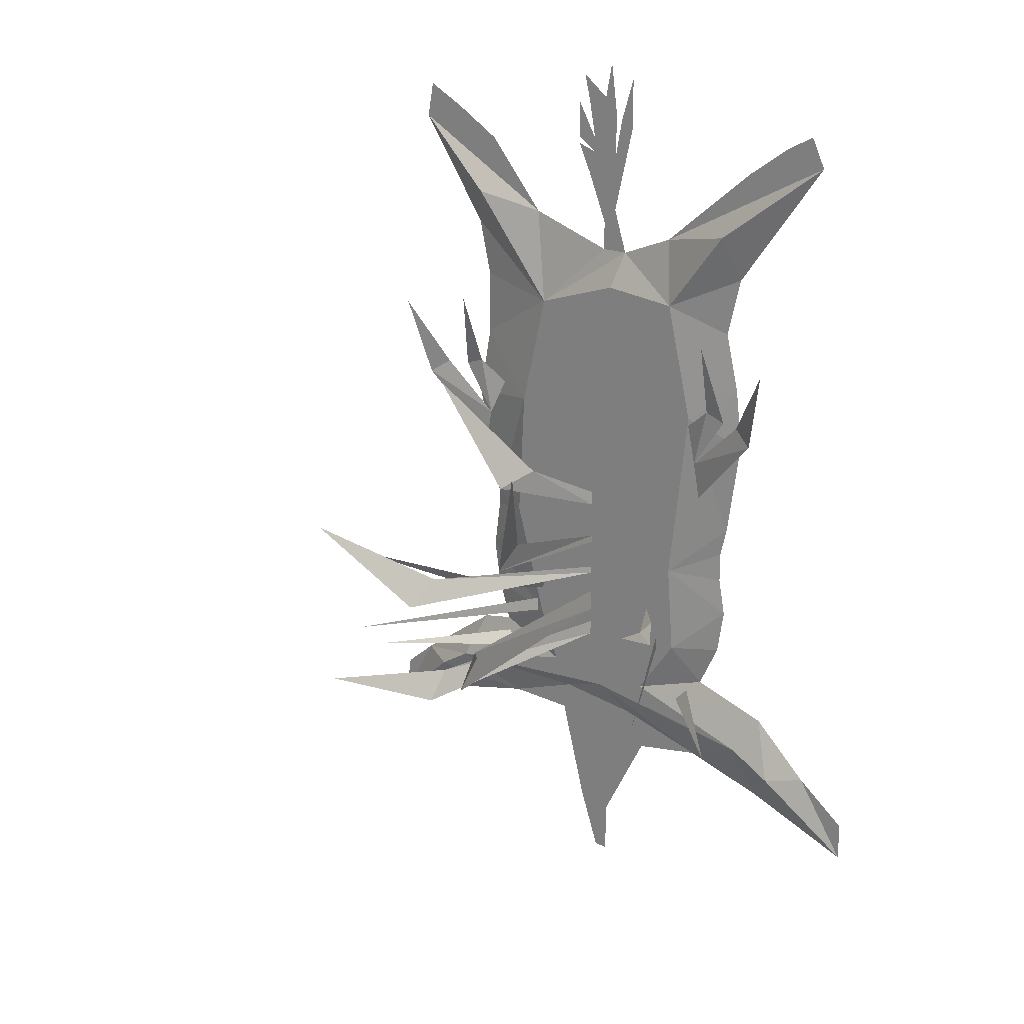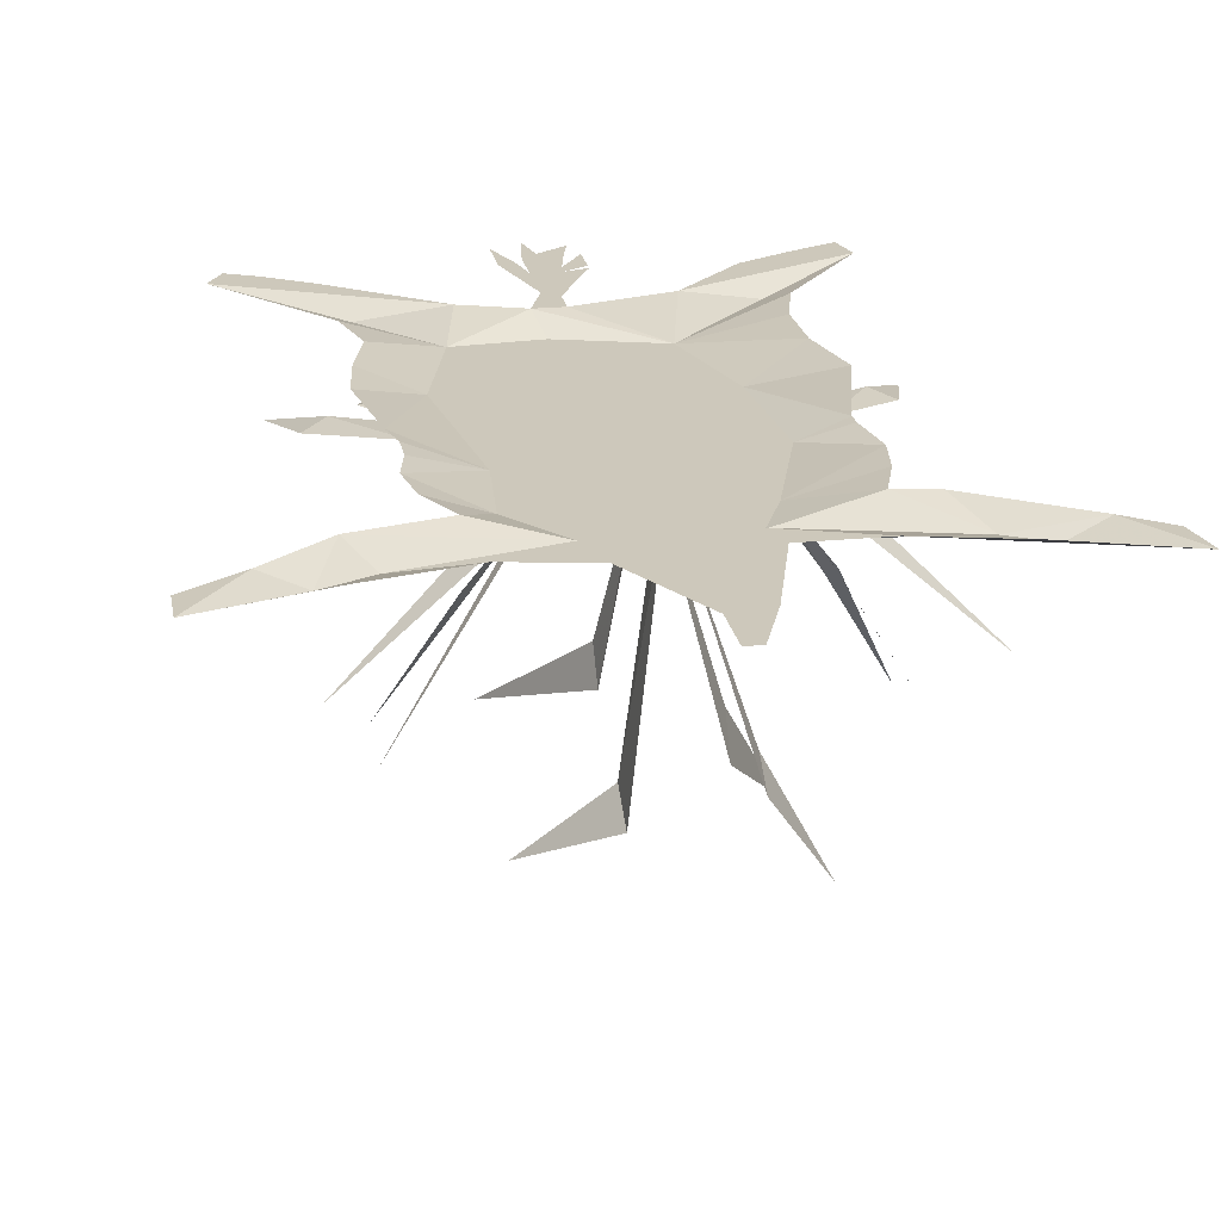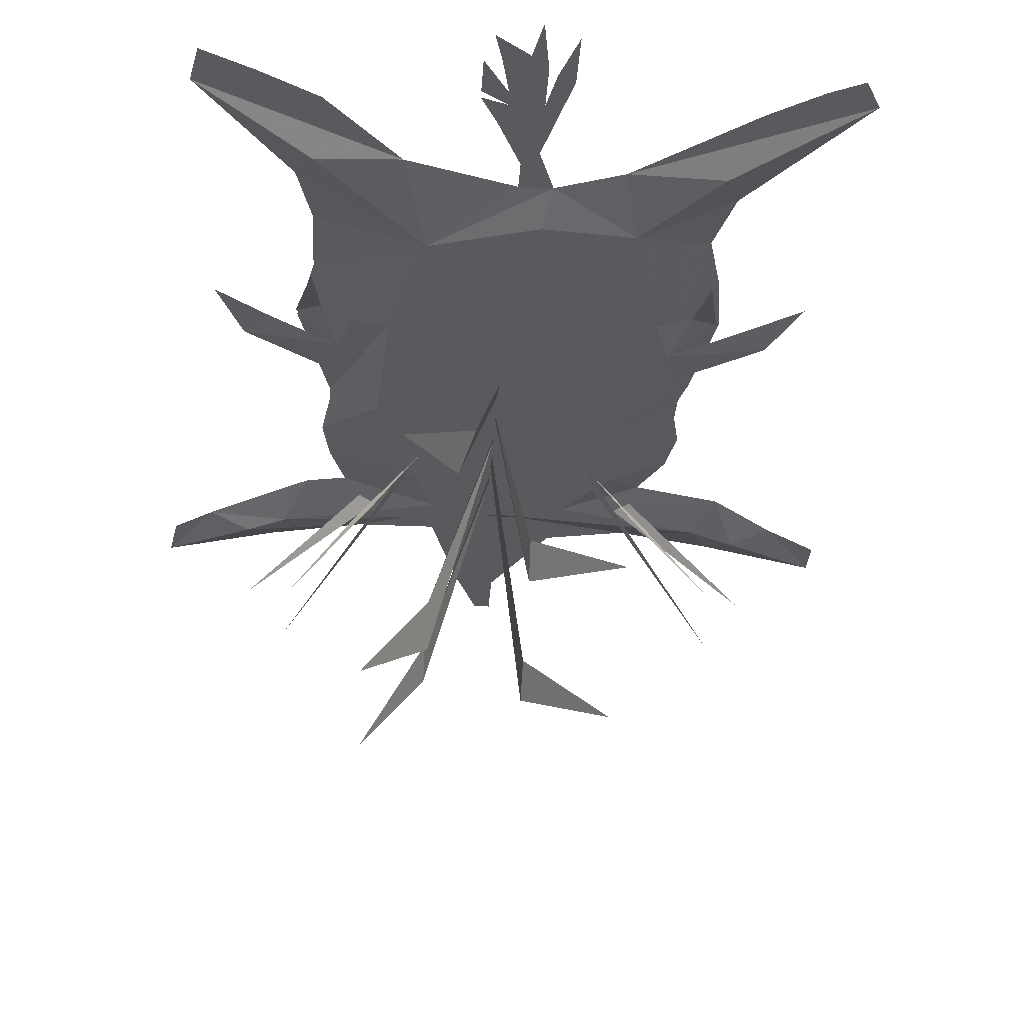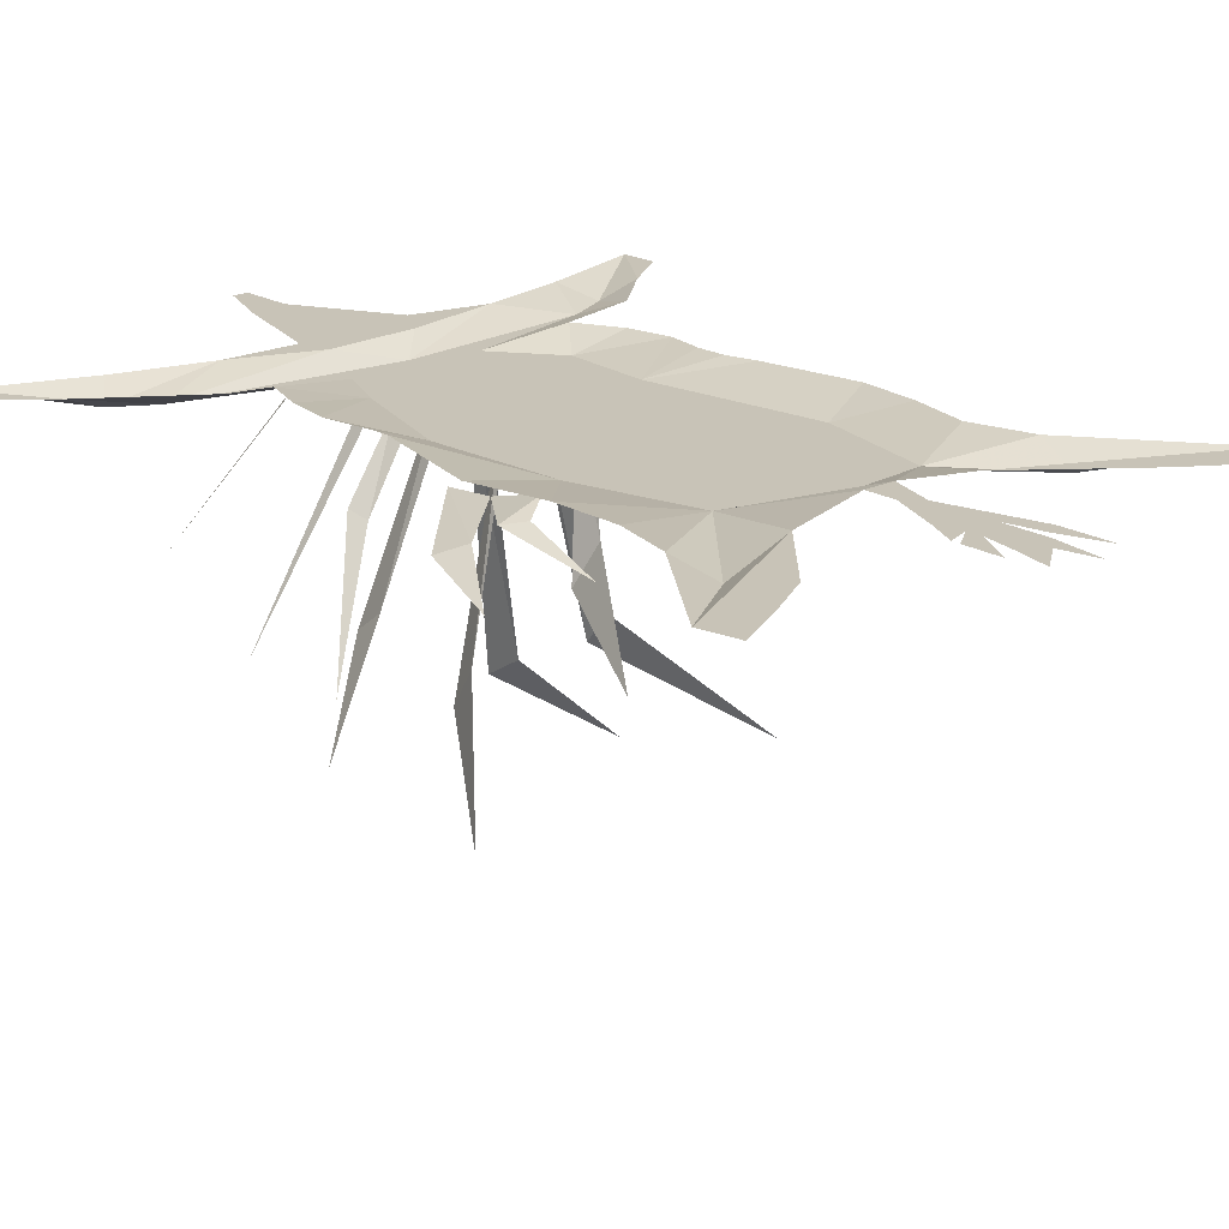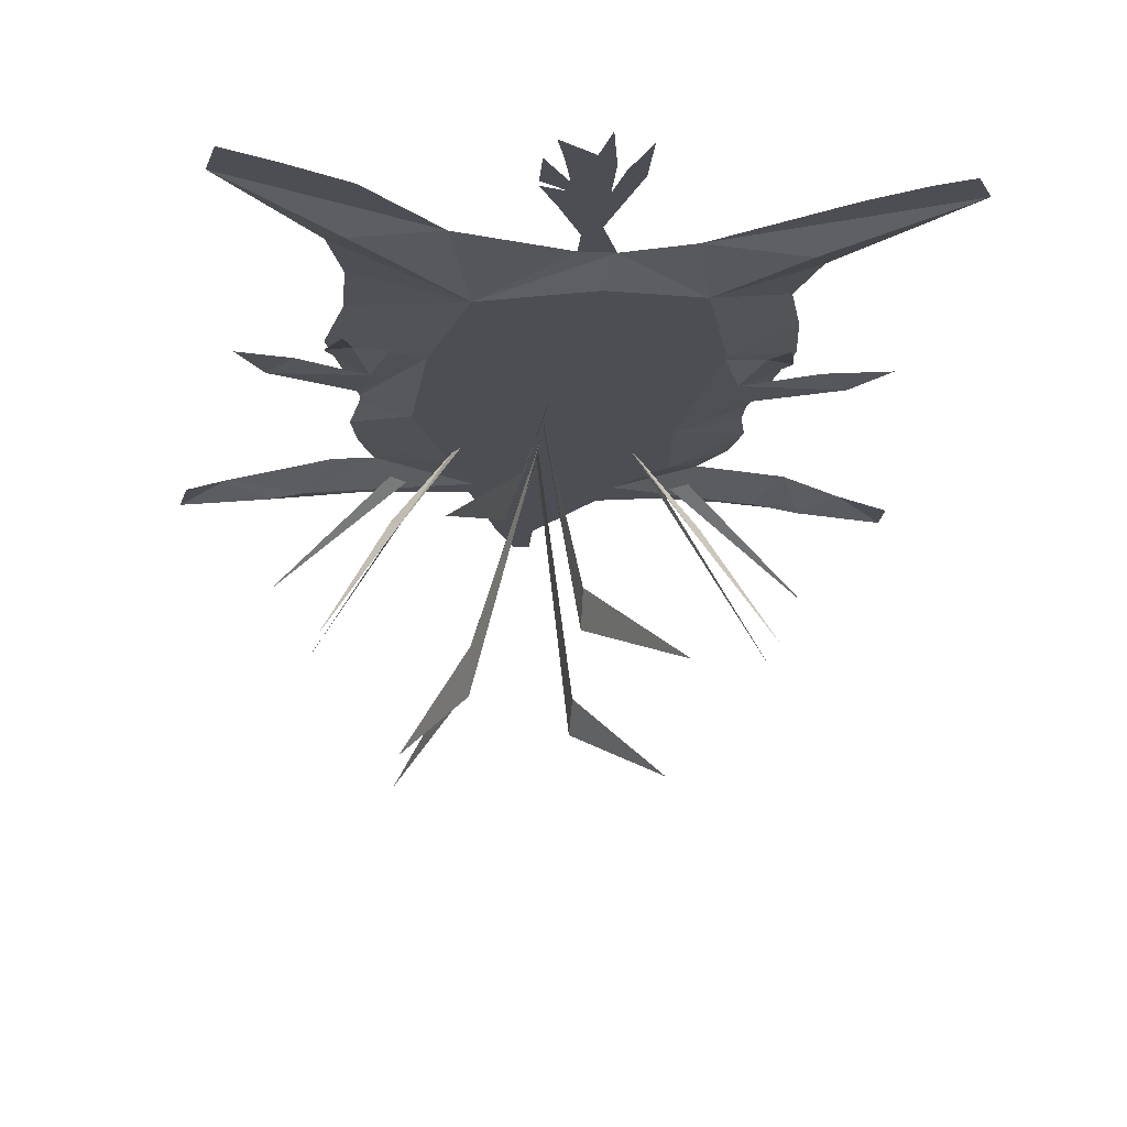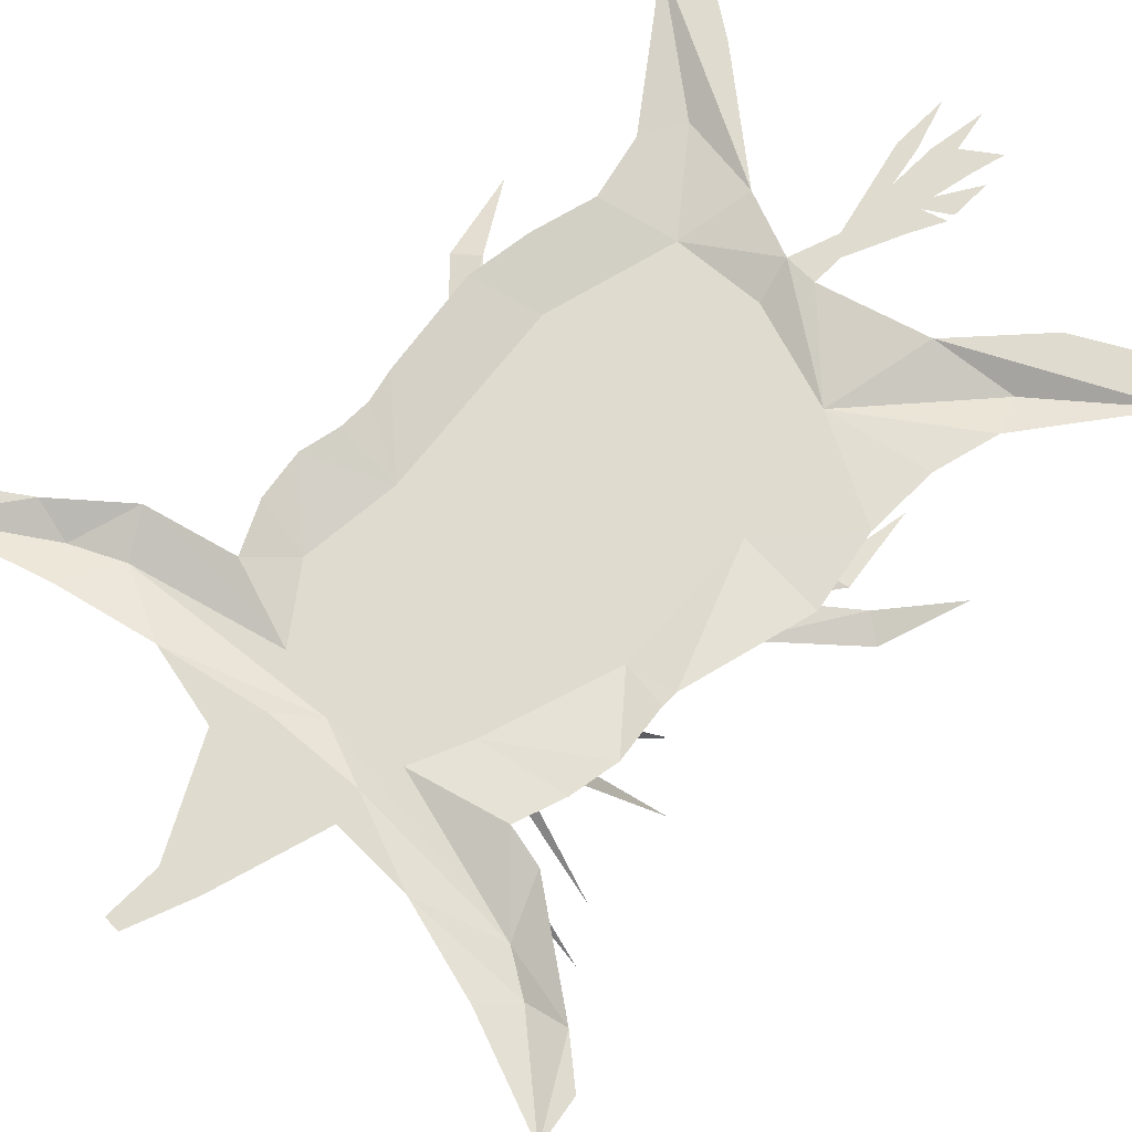
<metadata>
{"format":"obj","ext":"obj","renderer":"f3d","projection":"perspective","resolution":1024,"background":"white","views":[{"elev":18.7,"azim":42.8,"up":"+Z"},{"elev":21.9,"azim":169.9,"up":"+Y"},{"elev":-31.2,"azim":-3.6,"up":"+Y"},{"elev":19.7,"azim":-41.8,"up":"+Y"},{"elev":-17.3,"azim":-4.7,"up":"+Y"},{"elev":70.4,"azim":-134.9,"up":"+Y"}]}
</metadata>
<code>
v 0.07031 -0.01562 0.2422
v 0.05469 0 0.3125
v -0.007812 0 0.2891
v -0.01562 -0.01562 0.25
v 0.1016 -0.01562 0.1172
v 0.1562 0 0.1562
v 0.1406 0 0.2188
v 0.1562 0 0.2812
v 0.1406 -0.01562 0.3281
v 0.2578 0 0.4141
v 0.1641 0 0.3984
v 0.2109 0 0.4297
v 0.2422 0 0.4453
v 0.1484 0 -0.007812
v 0.07812 -0.01562 -0.07031
v 0.1406 0 -0.03906
v 0.1406 0 -0.07031
v 0.1484 0 -0.1094
v 0.08594 -0.01562 -0.1641
v 0.1406 0 -0.1562
v 0.1172 0 -0.2031
v 0.03906 -0.01562 -0.2266
v 0.2031 0 -0.2266
v 0.1797 -0.01562 -0.2656
v 0.2266 -0.01562 -0.2891
v 0.2656 0 -0.2812
v 0.3203 0 -0.3594
v 0.3203 0 -0.3203
v -0.02344 -0.01562 -0.2422
v 0.007812 0 -0.2734
v 0.1094 0 -0.2969
v -0.1562 -0.01562 -0.04688
v -0.1172 -0.01562 -0.1719
v -0.09375 -0.01562 -0.2266
v -0.25 -0.01562 -0.2656
v -0.08594 0 -0.2656
v -0.09375 0 -0.2969
v 0.03125 0 -0.3125
v 0.1641 0 0.09375
v 0.2031 0 -0.3203
v -0.0625 0 -0.4062
v -0.02344 0 -0.4141
v -0.02344 0 -0.4688
v -0.03906 0 -0.4688
v -0.03906 0 0.2891
v -0.1406 0 0.3203
v -0.1172 -0.01562 0.2188
v -0.02344 0 0.3359
v -0.03906 0 0.3203
v -0.02344 0 0.3984
v -0.05469 0 0.3984
v -0.05469 0 0.4141
v -0.02344 0 0.4453
v -0.07812 0 0.4141
v -0.07812 0 0.4531
v -0.2188 -0.01562 0.3359
v -0.2344 0 0.2969
v -0.2188 0 0.2344
v -0.2188 0 0.1641
v -0.1484 -0.01562 0.09375
v -0.2031 0 -0.03906
v -0.2109 0 -0.007812
v -0.2344 0 0.08594
v -0.1719 0 -0.2969
v -0.2891 -0.01562 -0.2891
v -0.2656 0 -0.3203
v -0.375 0 -0.3594
v -0.3281 0 -0.2812
v -0.3672 0 -0.3125
v -0.2031 0 -0.05469
v -0.2109 0 -0.1094
v -0.2031 0 -0.1562
v -0.1875 0 -0.2031
v -0.2266 0 -0.2109
v -0.2109 0 0.3984
v -0.3203 0 0.4141
v -0.2656 0 0.4297
v -0.3125 0 0.4531
v -0.03906 -0.01562 -0.1484
v -0.007812 -0.25 -0.125
v -0.007812 -0.2734 -0.1641
v -0.03906 -0.01562 -0.125
v 0.07031 -0.3281 -0.08594
v -0.03906 -0.01562 -0.01562
v -0.0625 -0.09375 0.03906
v -0.07812 -0.1328 0.02344
v -0.03906 -0.01562 0
v -0.1328 -0.1719 0.1484
v -0.03906 -0.01562 -0.05469
v -0.007812 -0.2109 -0.03906
v -0.03906 -0.01562 -0.0625
v -0.007812 -0.1797 -0.01562
v 0.07031 -0.2734 0.1016
v -0.03906 -0.01562 -0.09375
v -0.1016 -0.2188 -0.07031
v -0.03906 -0.01562 -0.1016
v -0.1016 -0.2578 -0.09375
v -0.1641 -0.3359 0.007812
v -0.03906 -0.01562 -0.1797
v -0.1016 -0.2031 -0.1875
v -0.1016 -0.2266 -0.2188
v -0.03906 -0.01562 -0.1641
v -0.1641 -0.3203 -0.1797
v -0.03906 0 0.4609
v -0.03125 0 0.5
v -0.0625 0 0.4531
v -0.07031 0 0.4844
v -0.0625 0 0.375
v -0.07812 0 0.4062
v -0.01562 0 0.4375
v 0 0 0.4297
v -0.007812 0 0.3984
v 0 0 0.4844
v -0.1562 -0.01562 -0.2266
v -0.1719 -0.01562 -0.2109
v -0.2812 -0.125 -0.2266
v -0.1094 -0.01562 -0.125
v -0.1172 -0.01562 -0.1406
v -0.1641 -0.09375 -0.1172
v -0.1719 -0.08594 -0.1328
v -0.2344 -0.2109 -0.07031
v -0.125 -0.01562 -0.1719
v -0.125 -0.01562 -0.1562
v -0.2422 -0.2031 -0.1719
v -0.2812 -0.03906 0.1094
v -0.1953 -0.02344 0.07031
v -0.2578 -0.03125 0.125
v -0.3047 -0.05469 0.1953
v -0.2031 -0.02344 0.03125
v -0.2109 -0.02344 0.1328
v -0.2344 -0.02344 0.125
v -0.2188 -0.04688 0.2109
v -0.1797 -0.01562 0.1094
v 0.2031 -0.03906 0.1094
v 0.1797 -0.03125 0.125
v 0.1172 -0.02344 0.07031
v 0.125 -0.02344 0.03125
v 0.2266 -0.05469 0.1953
v 0.1328 -0.02344 0.1328
v 0.1562 -0.02344 0.125
v 0.1016 -0.01562 0.1094
v 0.1406 -0.04688 0.2109
v 0.09375 -0.01562 -0.2266
v 0.2188 -0.125 -0.2266
v 0.1094 -0.01562 -0.2109
v 0.04688 -0.01562 -0.125
v 0.1016 -0.09375 -0.1172
v 0.05469 -0.01562 -0.1406
v 0.1094 -0.08594 -0.1328
v 0.1719 -0.2109 -0.07031
v 0.0625 -0.01562 -0.1719
v 0.1797 -0.2031 -0.1797
v 0.0625 -0.01562 -0.1562
f 1 2 3
f 1 3 4
f 1 5 6
f 1 6 7
f 1 7 8
f 1 8 9
f 1 9 2
f 14 5 15
f 14 15 16
f 16 15 17
f 17 15 18
f 18 15 19
f 18 19 20
f 20 19 21
f 21 19 22
f 21 22 23
f 23 22 24
f 29 30 31
f 29 31 24
f 29 24 22
f 29 34 35
f 29 35 36
f 29 36 30
f 30 36 37
f 30 37 38
f 30 38 31
f 5 39 6
f 39 5 14
f 37 41 38
f 38 41 42
f 45 46 47
f 45 47 3
f 45 3 48
f 45 48 49
f 49 48 50
f 46 56 47
f 47 56 57
f 47 57 58
f 47 58 59
f 47 59 60
f 47 4 3
f 61 32 60
f 61 60 62
f 62 60 63
f 63 60 59
f 64 37 36
f 64 36 35
f 32 61 70
f 32 70 71
f 32 71 33
f 33 71 72
f 33 72 73
f 33 73 34
f 34 73 35
f 35 73 74
f 1 4 5
f 29 22 15
f 29 15 32
f 29 32 33
f 29 33 34
f 47 60 5
f 47 5 4
f 32 15 5
f 32 5 60
f 19 15 22
f 2 9 10
f 2 10 11
f 11 10 12
f 12 10 13
f 23 24 25
f 23 25 26
f 26 25 27
f 26 27 28
f 10 9 8
f 40 25 24
f 40 24 31
f 27 25 40
f 42 41 43
f 43 41 44
f 64 35 65
f 64 65 66
f 66 65 67
f 67 65 68
f 67 68 69
f 35 74 68
f 35 68 65
f 46 75 76
f 46 76 56
f 56 76 57
f 76 77 78
f 77 76 75
f 49 50 51
f 49 51 50
f 50 51 52
f 50 52 53
f 50 53 52
f 50 52 51
f 79 80 81
f 79 81 80
f 79 80 82
f 79 82 80
f 84 85 86
f 84 86 85
f 84 85 87
f 84 87 85
f 89 90 91
f 89 91 90
f 89 90 92
f 89 92 90
f 94 95 96
f 94 96 95
f 95 96 97
f 95 97 96
f 99 100 101
f 99 101 100
f 99 100 102
f 99 102 100
f 100 103 101
f 100 101 103
f 50 110 111
f 50 111 112
f 50 112 48
f 50 48 112
f 50 112 111
f 50 111 110
f 114 115 116
f 114 116 115
f 117 118 119
f 117 119 118
f 118 119 120
f 118 120 119
f 119 120 121
f 119 121 120
f 122 123 124
f 122 124 123
f 125 126 127
f 125 127 129
f 125 129 126
f 126 129 127
f 130 126 131
f 130 131 133
f 130 133 126
f 126 133 131
f 134 135 136
f 134 136 137
f 134 137 135
f 139 140 136
f 139 136 141
f 139 141 140
f 137 136 135
f 141 136 140
f 143 144 145
f 143 145 144
f 146 147 148
f 146 148 147
f 147 148 149
f 147 149 148
f 149 147 150
f 149 150 147
f 151 152 153
f 151 153 152
f 51 52 54
f 51 54 52
f 52 54 55
f 52 55 54
f 83 81 80
f 83 80 81
f 85 88 86
f 85 86 88
f 90 92 93
f 90 93 92
f 97 95 98
f 97 98 95
f 53 52 104
f 53 104 105
f 53 105 104
f 53 104 52
f 52 104 106
f 52 106 104
f 104 106 107
f 104 107 106
f 108 51 49
f 108 49 51
f 108 51 109
f 108 109 51
f 110 111 113
f 110 113 111
f 125 127 128
f 125 128 127
f 130 131 132
f 130 132 131
f 134 135 138
f 134 138 135
f 139 140 142
f 139 142 140

</code>
